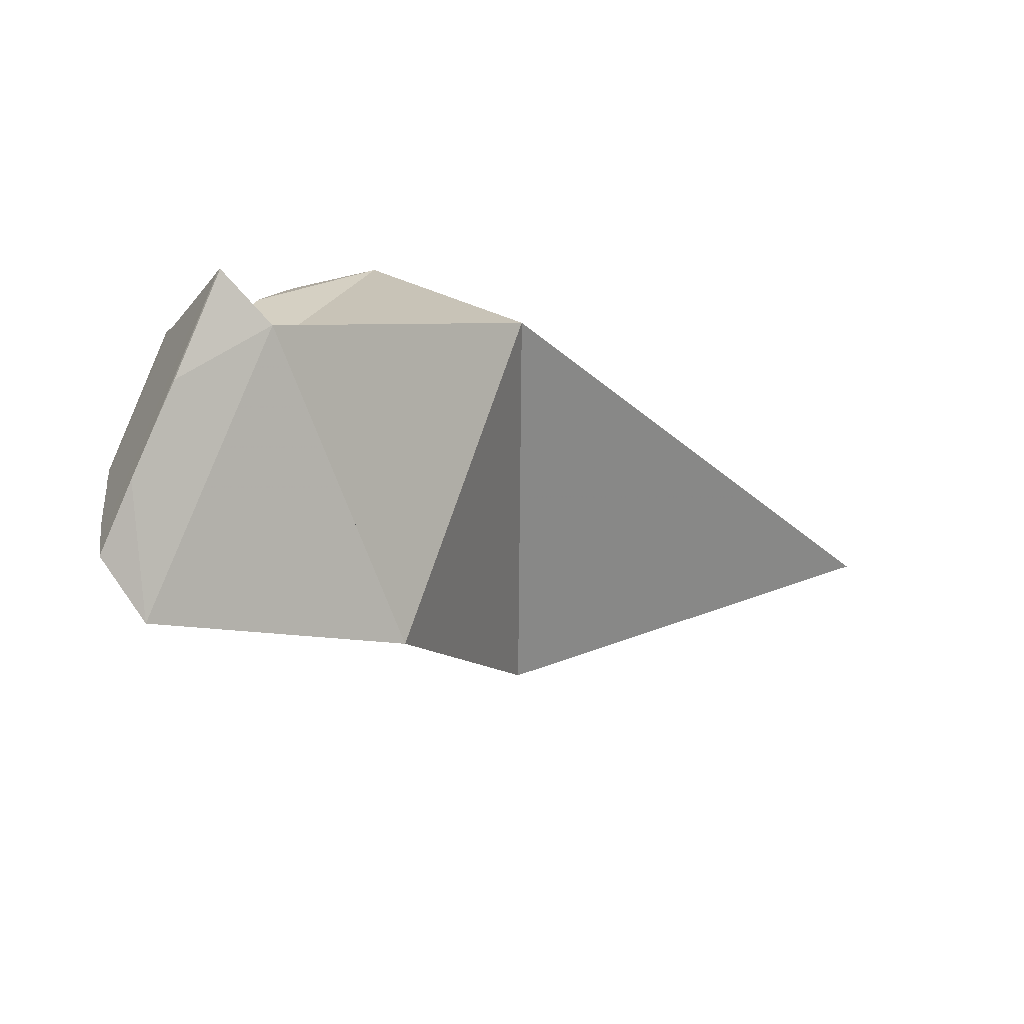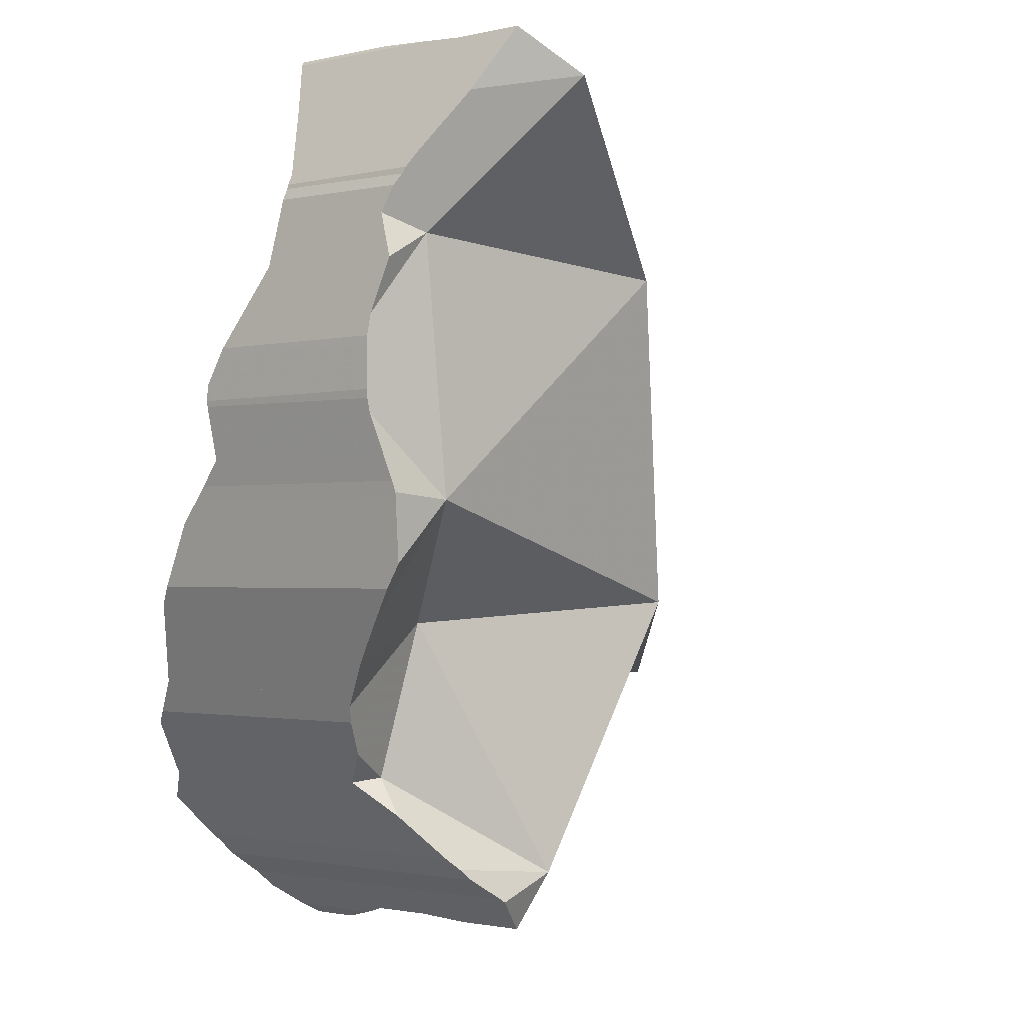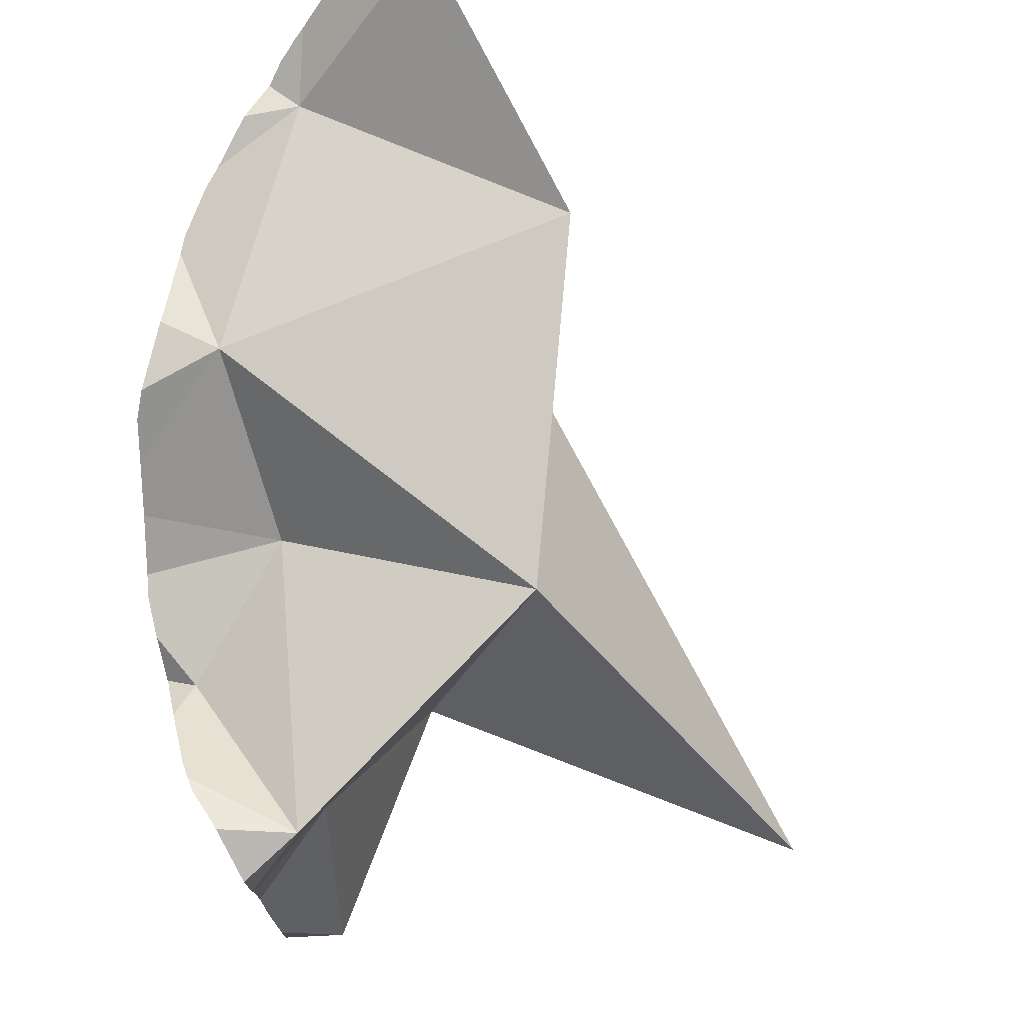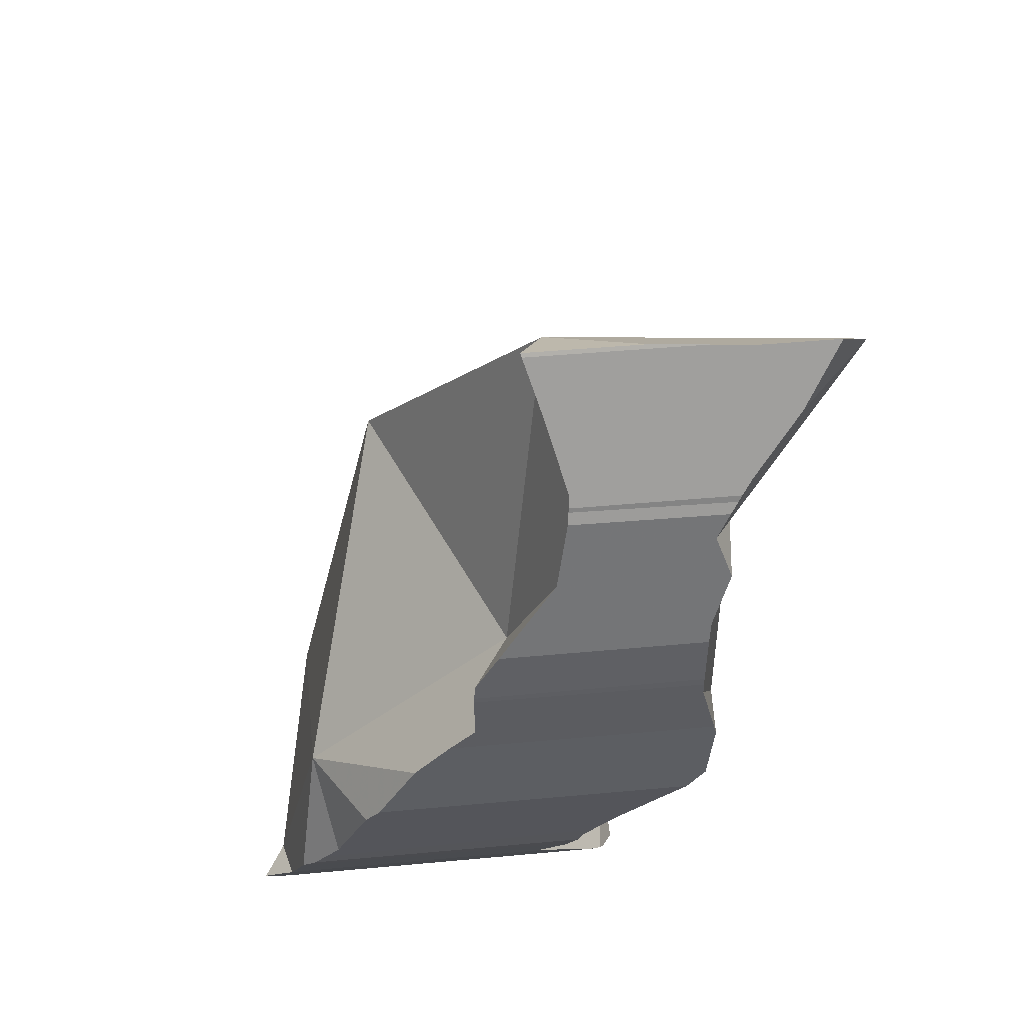
<metadata>
{"format":"obj","ext":"obj","renderer":"f3d","projection":"perspective","resolution":1024,"background":"white","views":[{"elev":77.0,"azim":20.0,"up":"+Y"},{"elev":-1.4,"azim":-49.6,"up":"+Y"},{"elev":74.9,"azim":21.7,"up":"+Z"},{"elev":41.7,"azim":-96.5,"up":"+Y"}]}
</metadata>
<code>
v -0.128 0.006155 -0.3579
v -0.128 0.006156 -0.3521
v -0.128 0.006156 -0.3432
v -0.128 0.006158 -0.3212
v -0.128 0.005021 -0.3586
v -0.128 0.004936 -0.3514
v -0.1279 0.004851 -0.3441
v -0.1279 0.004581 -0.3212
v -0.1279 -0.0005668 -0.348
v -0.1279 -0.000567 -0.362
v -0.1278 -0.003132 -0.3214
v -0.1278 -0.00326 -0.3485
v -0.1278 -0.003315 -0.3601
v -0.1278 -0.003325 -0.3622
v -0.1277 -0.004398 -0.3622
v -0.1277 -0.004419 -0.3592
v -0.1277 -0.004492 -0.3488
v -0.1277 -0.004684 -0.3214
v -0.1275 0.009853 -0.3552
v -0.1275 0.009871 -0.3548
v -0.1274 0.01001 -0.3209
v -0.1274 0.0102 -0.3407
v -0.1274 0.0102 -0.355
v -0.1274 0.01041 -0.3404
v -0.1273 0.01115 -0.3205
v -0.1272 -0.007212 -0.3213
v -0.1261 0.01972 -0.3177
v -0.1261 0.01972 -0.3263
v -0.126 0.02046 -0.3477
v -0.1258 -0.01414 -0.3515
v -0.1257 -0.01414 -0.362
v -0.1252 -0.01673 -0.3188
v -0.1251 -0.01732 -0.3505
v -0.1251 -0.01753 -0.3615
v -0.1251 -0.0176 -0.3652
v -0.125 0.02779 -0.3206
v -0.1248 -0.01894 -0.3665
v -0.1248 -0.01895 -0.3613
v -0.1248 -0.01896 -0.35
v -0.1248 -0.01899 -0.3182
v -0.1245 -0.02098 -0.3177
v -0.1244 -0.02114 -0.3686
v -0.1244 -0.0214 -0.3611
v -0.1244 0.03242 -0.3183
v -0.1244 0.03266 -0.3458
v -0.1243 -0.02182 -0.3491
v -0.1242 -0.02289 -0.3179
v -0.1239 -0.02505 -0.348
v -0.1238 -0.0258 -0.3729
v -0.1236 0.03437 -0.317
v -0.1235 0.03474 -0.3457
v -0.1234 0.03551 -0.3164
v -0.1234 0.03551 -0.3456
v -0.1233 -0.02947 -0.3604
v -0.1227 -0.03338 -0.3186
v -0.1226 0.03737 -0.3454
v -0.1223 0.03805 -0.3147
v -0.1221 -0.0377 -0.3797
v -0.1221 -0.03771 -0.3596
v -0.1221 -0.03772 -0.345
v -0.1221 -0.03772 -0.3219
v -0.1207 -0.04101 -0.3822
v -0.1202 -0.04232 -0.3583
v -0.1202 -0.04232 -0.3438
v -0.1197 -0.04355 -0.3271
v -0.118 0.04847 -0.306
v -0.1176 0.0247 -0.3168
v -0.1175 0.04976 -0.349
v -0.1167 -0.05084 -0.3334
v -0.1158 0.05374 -0.3028
v -0.1151 0.05548 -0.3453
v -0.115 -0.00173 -0.3551
v -0.115 0.05571 -0.351
v -0.1146 -0.05612 -0.3878
v -0.1141 -0.05735 -0.3382
v -0.114 -0.05743 -0.3401
v -0.1136 -0.05838 -0.3622
v -0.1135 0.05929 -0.3133
v -0.1135 0.05929 -0.2993
v -0.1133 0.05987 -0.3523
v -0.1133 0.05987 -0.3425
v -0.1133 0.05987 -0.3215
v -0.1132 -0.05934 -0.3625
v -0.1132 -0.05933 -0.3396
v -0.1132 -0.0594 -0.3861
v -0.1132 -0.05958 -0.3904
v -0.1129 0.06052 -0.3525
v -0.1129 0.06052 -0.3421
v -0.1129 0.06052 -0.3316
v -0.1127 -0.02208 -0.3165
v -0.112 -0.06236 -0.3925
v -0.112 -0.06236 -0.3845
v -0.112 -0.06237 -0.3667
v -0.112 -0.06237 -0.3611
v -0.112 -0.06239 -0.3405
v -0.1105 -0.06469 -0.3948
v -0.1105 -0.06471 -0.3949
v -0.1102 -0.06517 -0.3828
v -0.1098 -0.06563 -0.3712
v -0.1095 -0.06614 -0.3583
v -0.1091 -0.06678 -0.3421
v -0.109 -0.06687 -0.3729
v -0.109 -0.06687 -0.3818
v -0.1078 -0.06866 -0.3428
v -0.1078 -0.06866 -0.3564
v -0.1057 -0.03919 -0.3914
v -0.1043 -0.0738 -0.3768
v -0.1043 -0.07379 -0.3839
v -0.1041 -0.07422 -0.348
v -0.1041 -0.07422 -0.3484
v -0.104 -0.07428 -0.3765
v -0.104 -0.0743 -0.3853
v -0.104 -0.07432 -0.3972
v -0.1039 -0.07437 -0.3481
v -0.1038 -0.07445 -0.3972
v -0.1038 -0.07445 -0.3857
v -0.1038 -0.07445 -0.3764
v -0.1038 -0.07445 -0.3482
v -0.1038 -0.07445 -0.3481
v -0.1038 -0.07445 -0.348
v -0.1037 0.0513 -0.2924
v -0.1032 -0.07526 -0.3974
v -0.1027 -0.07589 -0.398
v -0.1026 -0.07608 -0.3903
v -0.1023 -0.07646 -0.3752
v -0.102 0.0551 -0.3476
v -0.1018 -0.07707 -0.3502
v -0.1018 -0.07713 -0.3479
v -0.1017 -0.0772 -0.3448
v -0.1011 -0.07793 -0.3954
v -0.1011 -0.07796 -0.3508
v -0.1002 -0.07045 -0.3775
v -0.09911 -0.08055 -0.3475
v -0.09911 -0.08055 -0.3408
v -0.09894 -0.08077 -0.4029
v -0.09845 -0.07364 -0.3459
v -0.09749 -0.08265 -0.3715
v -0.09692 -0.0834 -0.3572
v -0.09382 -0.08741 -0.3452
v -0.09379 -0.04454 -0.3408
v -0.09377 -0.07806 -0.399
v -0.09294 -0.08854 -0.3988
v -0.09291 -0.08858 -0.367
v -0.0929 -0.08859 -0.361
v -0.09289 -0.08861 -0.3447
v -0.09288 -0.08862 -0.3343
v -0.0915 -0.09006 -0.3978
v -0.09093 -0.09066 -0.3326
v -0.08967 -0.09199 -0.3319
v -0.08961 -0.09205 -0.3431
v -0.08949 -0.09217 -0.3637
v -0.08949 -0.09217 -0.364
v -0.0893 -0.09236 -0.3974
v -0.08928 -0.09237 -0.3638
v -0.08894 -0.09271 -0.3973
v -0.08892 -0.09271 -0.3639
v -0.08892 -0.09271 -0.3636
v -0.08891 -0.09271 -0.3427
v -0.08891 -0.09271 -0.3315
v -0.08819 -0.09322 -0.3972
v -0.08775 -0.09351 -0.3642
v -0.08773 -0.09353 -0.3629
v -0.08745 -0.09371 -0.3419
v -0.0873 -0.09381 -0.3309
v -0.08309 -0.09672 -0.3293
v -0.08305 -0.09675 -0.3393
v -0.08297 -0.09681 -0.3602
v -0.08295 -0.09683 -0.3653
v -0.08283 -0.09692 -0.3964
v -0.0823 -0.09737 -0.3289
v -0.0823 -0.09737 -0.3389
v -0.08177 -0.09779 -0.3962
v -0.08091 -0.09851 -0.3659
v -0.08071 -0.09868 -0.3588
v -0.08009 -0.09919 -0.337
v -0.07989 -0.09936 -0.33
v -0.07864 -0.1004 -0.3957
v -0.07582 -0.1027 -0.3558
v -0.07582 -0.1027 -0.3674
v -0.07482 -0.1036 -0.3323
v -0.07482 -0.1036 -0.3459
v -0.07402 -0.1042 -0.3728
v -0.074 -0.1042 -0.3914
v -0.07136 -0.106 -0.3895
v -0.07136 -0.106 -0.3802
v -0.07011 -0.08394 -0.3583
v -0.06925 -0.09289 -0.329
v -0.06655 0.01072 -0.376
v -0.06462 0.02055 -0.3086
v -0.06223 -0.05499 -0.3913
v -0.06194 -0.1011 -0.3942
v -0.04655 -0.04086 -0.3193
v 0.01152 -0.05809 -0.3688
f 3 8 4
f 4 24 3
f 7 8 3
f 7 3 9
f 3 22 9
f 24 22 3
f 8 67 4
f 21 24 4
f 4 67 21
f 7 11 8
f 9 12 7
f 12 11 7
f 11 90 8
f 90 67 8
f 9 72 12
f 22 72 9
f 12 18 11
f 18 90 11
f 17 18 12
f 12 72 17
f 26 18 17
f 33 26 17
f 30 33 17
f 17 72 30
f 90 18 26
f 25 24 21
f 25 21 67
f 22 24 72
f 24 25 28
f 24 28 72
f 36 25 27
f 27 25 67
f 28 25 36
f 33 32 26
f 90 26 32
f 67 36 27
f 67 28 36
f 28 67 72
f 30 72 33
f 33 39 32
f 39 40 32
f 90 32 40
f 39 33 72
f 46 40 39
f 46 39 72
f 47 41 40
f 90 40 41
f 47 40 46
f 41 47 90
f 46 48 47
f 48 46 72
f 48 61 47
f 47 61 55
f 47 55 90
f 48 60 61
f 60 48 64
f 48 140 64
f 48 72 140
f 65 55 61
f 90 55 65
f 61 60 65
f 69 60 64
f 65 60 69
f 69 64 140
f 90 65 69
f 67 189 72
f 90 189 67
f 90 69 140
f 189 140 72
f 90 140 189
f 93 94 83
f 99 93 83
f 94 140 83
f 83 140 99
f 100 94 93
f 99 100 93
f 100 140 94
f 100 99 111
f 111 99 102
f 102 99 140
f 105 100 111
f 136 100 105
f 136 140 100
f 111 102 107
f 102 132 107
f 102 140 132
f 105 111 110
f 105 110 136
f 111 107 117
f 107 132 117
f 110 111 117
f 114 110 118
f 110 114 136
f 110 117 118
f 136 114 118
f 127 118 117
f 125 127 117
f 117 132 125
f 136 118 127
f 125 138 127
f 125 132 137
f 137 138 125
f 136 127 131
f 127 138 131
f 136 131 138
f 132 186 137
f 190 132 140
f 190 186 132
f 136 138 186
f 136 186 140
f 137 143 138
f 137 186 143
f 143 144 138
f 186 138 144
f 186 192 140
f 192 190 140
f 143 152 144
f 143 186 152
f 152 151 144
f 186 144 151
f 151 152 154
f 186 151 154
f 152 186 154
f 186 190 192
f 7 3 2
f 2 3 22
f 6 7 2
f 9 6 2
f 9 2 20
f 20 2 22
f 9 3 7
f 9 22 3
f 6 9 7
f 9 20 23
f 72 22 9
f 9 23 72
f 20 22 24
f 23 20 29
f 20 24 29
f 24 22 72
f 72 23 29
f 28 45 24
f 72 28 24
f 29 24 45
f 36 45 28
f 36 28 67
f 67 28 72
f 29 45 126
f 29 126 72
f 44 45 36
f 44 36 67
f 45 44 51
f 51 44 50
f 50 44 67
f 51 126 45
f 51 50 53
f 53 50 52
f 52 50 67
f 53 56 51
f 56 126 51
f 56 53 52
f 71 56 52
f 57 52 67
f 71 52 57
f 68 56 71
f 56 68 126
f 71 57 66
f 121 66 57
f 121 57 67
f 71 66 70
f 121 70 66
f 72 189 67
f 121 67 189
f 126 68 71
f 71 70 82
f 70 79 78
f 82 70 78
f 121 79 70
f 71 82 81
f 88 71 81
f 126 71 88
f 126 189 72
f 121 78 79
f 82 78 121
f 89 81 82
f 88 81 89
f 126 89 82
f 126 82 121
f 126 88 89
f 121 189 126
f 190 192 188
f 193 190 188
f 188 192 193
f 193 192 190
f 114 118 119
f 118 114 136
f 136 114 119
f 118 128 119
f 127 128 118
f 127 118 136
f 136 119 128
f 127 133 128
f 131 133 127
f 131 127 136
f 136 128 133
f 131 139 133
f 136 138 131
f 131 138 139
f 136 133 139
f 136 186 138
f 136 139 187
f 136 140 186
f 187 140 136
f 138 145 139
f 138 144 145
f 144 138 186
f 187 139 145
f 140 192 186
f 187 192 140
f 144 150 145
f 151 150 144
f 151 144 186
f 187 145 150
f 157 150 151
f 150 157 158
f 187 150 158
f 157 151 154
f 154 151 186
f 186 157 154
f 162 158 157
f 186 162 157
f 163 158 162
f 187 158 163
f 162 167 163
f 186 167 162
f 167 166 163
f 163 166 187
f 174 166 167
f 174 171 166
f 166 171 187
f 186 174 167
f 174 175 171
f 175 187 171
f 174 181 175
f 178 181 174
f 186 178 174
f 181 180 175
f 180 187 175
f 181 178 186
f 181 187 180
f 187 181 186
f 186 192 187
f 5 2 1
f 19 1 2
f 1 10 5
f 19 10 1
f 5 6 2
f 2 6 9
f 20 2 9
f 20 19 2
f 10 6 5
f 10 9 6
f 72 9 10
f 23 20 9
f 23 9 72
f 23 10 19
f 72 10 23
f 19 20 23
f 35 34 31
f 31 34 72
f 35 31 72
f 34 35 38
f 34 38 72
f 35 37 38
f 37 35 72
f 37 43 38
f 42 43 37
f 42 37 72
f 38 43 72
f 42 54 43
f 49 59 42
f 72 49 42
f 42 59 54
f 43 54 72
f 49 58 59
f 106 58 49
f 106 49 72
f 140 54 59
f 72 54 140
f 59 58 77
f 85 58 62
f 106 62 58
f 58 85 77
f 63 59 77
f 59 63 140
f 85 62 74
f 62 106 74
f 63 77 140
f 72 188 106
f 72 140 188
f 85 74 106
f 77 93 83
f 77 83 140
f 85 93 77
f 99 83 93
f 140 83 99
f 85 92 93
f 92 85 106
f 99 93 92
f 98 99 92
f 98 92 106
f 102 99 98
f 102 98 103
f 106 103 98
f 140 99 102
f 102 103 107
f 102 107 132
f 140 102 132
f 132 103 106
f 132 107 103
f 190 132 106
f 188 190 106
f 140 132 190
f 140 192 188
f 190 192 140
f 188 192 190
f 107 108 111
f 132 108 107
f 117 107 111
f 132 107 117
f 108 112 111
f 108 116 112
f 116 108 132
f 111 112 117
f 117 112 116
f 125 117 116
f 124 125 116
f 132 124 116
f 132 117 125
f 125 124 137
f 132 130 124
f 124 130 142
f 124 142 137
f 132 125 137
f 141 130 132
f 141 135 130
f 130 135 142
f 186 132 137
f 190 141 132
f 132 186 190
f 142 135 141
f 142 143 137
f 143 186 137
f 147 142 141
f 147 141 153
f 155 153 141
f 160 155 141
f 169 160 141
f 172 169 141
f 177 172 141
f 177 141 191
f 190 191 141
f 147 143 142
f 147 153 143
f 153 152 143
f 186 143 152
f 152 153 155
f 154 152 156
f 186 152 154
f 152 155 156
f 161 154 156
f 186 154 161
f 161 156 155
f 160 161 155
f 160 168 161
f 160 169 168
f 186 161 168
f 173 168 169
f 186 168 173
f 172 173 169
f 173 172 182
f 172 177 183
f 172 183 182
f 173 182 179
f 186 173 179
f 191 183 177
f 186 179 182
f 183 185 182
f 186 182 185
f 183 184 185
f 191 184 183
f 191 185 184
f 186 185 191
f 186 191 190
f 14 13 10
f 16 10 13
f 14 10 72
f 30 10 16
f 72 10 30
f 15 13 14
f 16 13 15
f 15 14 72
f 15 34 16
f 15 31 34
f 31 15 72
f 16 34 30
f 34 33 30
f 30 33 72
f 72 34 31
f 34 38 33
f 38 39 33
f 33 39 72
f 72 38 34
f 43 39 38
f 72 43 38
f 46 39 43
f 39 46 72
f 43 54 46
f 72 54 43
f 46 59 48
f 46 48 72
f 46 54 59
f 59 60 48
f 60 64 48
f 64 140 48
f 48 140 72
f 54 140 59
f 72 140 54
f 60 59 63
f 59 140 63
f 60 63 64
f 64 63 76
f 76 63 77
f 63 140 77
f 76 140 64
f 77 83 76
f 76 83 84
f 84 140 76
f 77 140 83
f 83 140 84
f 74 86 85
f 85 106 74
f 106 86 74
f 85 86 92
f 92 106 85
f 86 91 92
f 86 96 91
f 106 96 86
f 91 98 92
f 96 98 91
f 98 106 92
f 106 97 96
f 96 97 113
f 96 112 98
f 96 113 112
f 113 97 106
f 103 106 98
f 98 108 103
f 108 98 112
f 132 106 103
f 103 108 107
f 132 103 107
f 115 113 106
f 106 122 115
f 141 122 106
f 132 190 106
f 190 141 106
f 107 108 132
f 116 108 112
f 132 108 116
f 116 112 113
f 116 113 115
f 115 124 116
f 122 124 115
f 132 116 124
f 122 123 124
f 141 123 122
f 130 124 123
f 135 130 123
f 141 135 123
f 132 124 130
f 132 130 141
f 141 130 135
f 132 141 190
f 126 188 72
f 72 189 126
f 188 189 72
f 126 189 188
f 10 13 9
f 72 10 9
f 13 12 9
f 9 12 72
f 10 16 13
f 10 30 16
f 72 30 10
f 16 12 13
f 16 17 12
f 12 17 72
f 30 17 16
f 17 30 72
f 188 140 72
f 72 140 189
f 72 189 188
f 192 140 188
f 192 189 140
f 188 189 192
f 120 114 119
f 136 119 114
f 136 114 120
f 128 120 119
f 136 128 119
f 128 129 120
f 136 120 129
f 133 129 128
f 136 133 128
f 133 139 129
f 136 129 134
f 129 145 134
f 129 139 145
f 139 133 136
f 134 146 136
f 145 146 134
f 136 187 139
f 146 148 136
f 148 187 136
f 139 187 145
f 145 150 146
f 145 187 150
f 146 149 148
f 150 149 146
f 149 164 148
f 164 187 148
f 149 150 158
f 149 158 159
f 159 164 149
f 150 187 158
f 163 159 158
f 158 187 163
f 164 159 163
f 163 166 164
f 163 187 166
f 166 165 164
f 165 187 164
f 175 165 166
f 176 170 165
f 170 187 165
f 175 176 165
f 171 175 166
f 166 187 171
f 170 176 187
f 187 175 171
f 180 176 175
f 187 180 175
f 176 180 187
f 69 64 75
f 140 64 69
f 75 64 76
f 140 76 64
f 69 75 140
f 76 84 75
f 75 84 140
f 140 84 76
f 83 94 84
f 84 140 83
f 83 140 94
f 84 94 95
f 95 140 84
f 100 95 94
f 94 140 100
f 101 95 100
f 101 136 95
f 136 140 95
f 101 100 105
f 105 100 136
f 100 140 136
f 104 101 109
f 136 101 104
f 101 105 110
f 101 110 109
f 104 109 136
f 136 110 105
f 109 110 114
f 109 114 136
f 136 114 110
f 68 71 73
f 71 68 126
f 126 68 73
f 73 71 80
f 80 71 81
f 88 81 71
f 88 71 126
f 87 73 80
f 126 73 87
f 87 80 81
f 87 81 88
f 126 87 88
f 90 189 140
f 90 140 192
f 192 189 90
f 140 189 192
f 154 156 157
f 154 161 156
f 154 157 186
f 186 161 154
f 161 157 156
f 162 157 161
f 157 162 186
f 161 168 162
f 186 168 161
f 168 167 162
f 162 167 186
f 173 167 168
f 174 167 173
f 167 174 186
f 186 173 168
f 173 179 174
f 186 179 173
f 179 178 174
f 174 178 186
f 186 178 179

</code>
